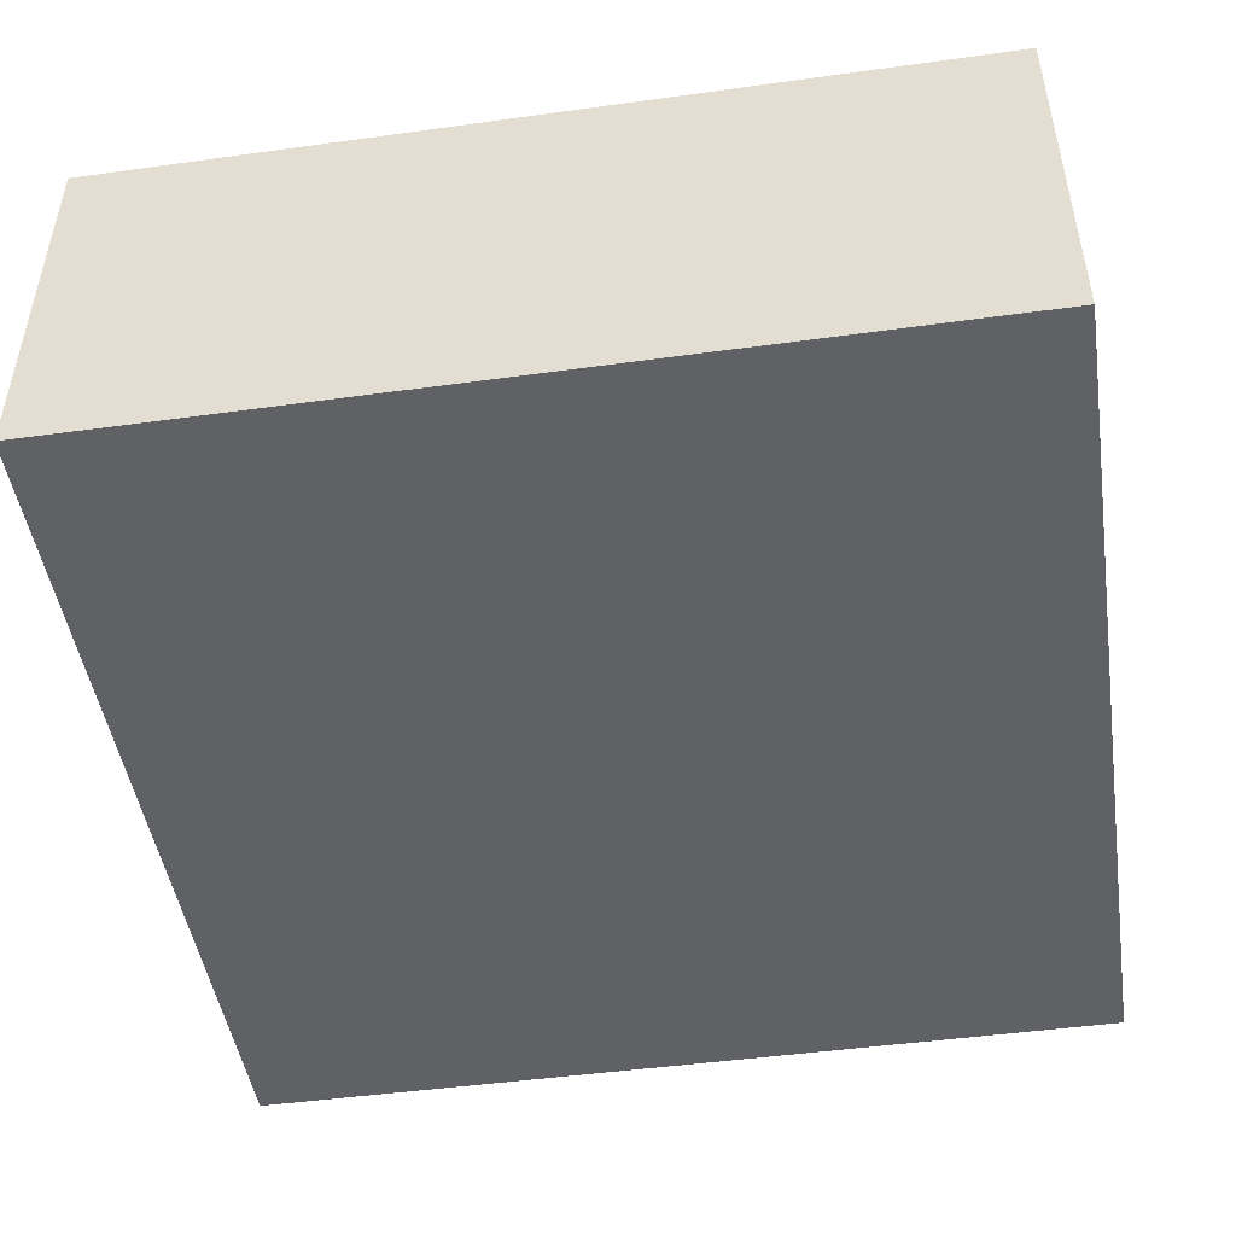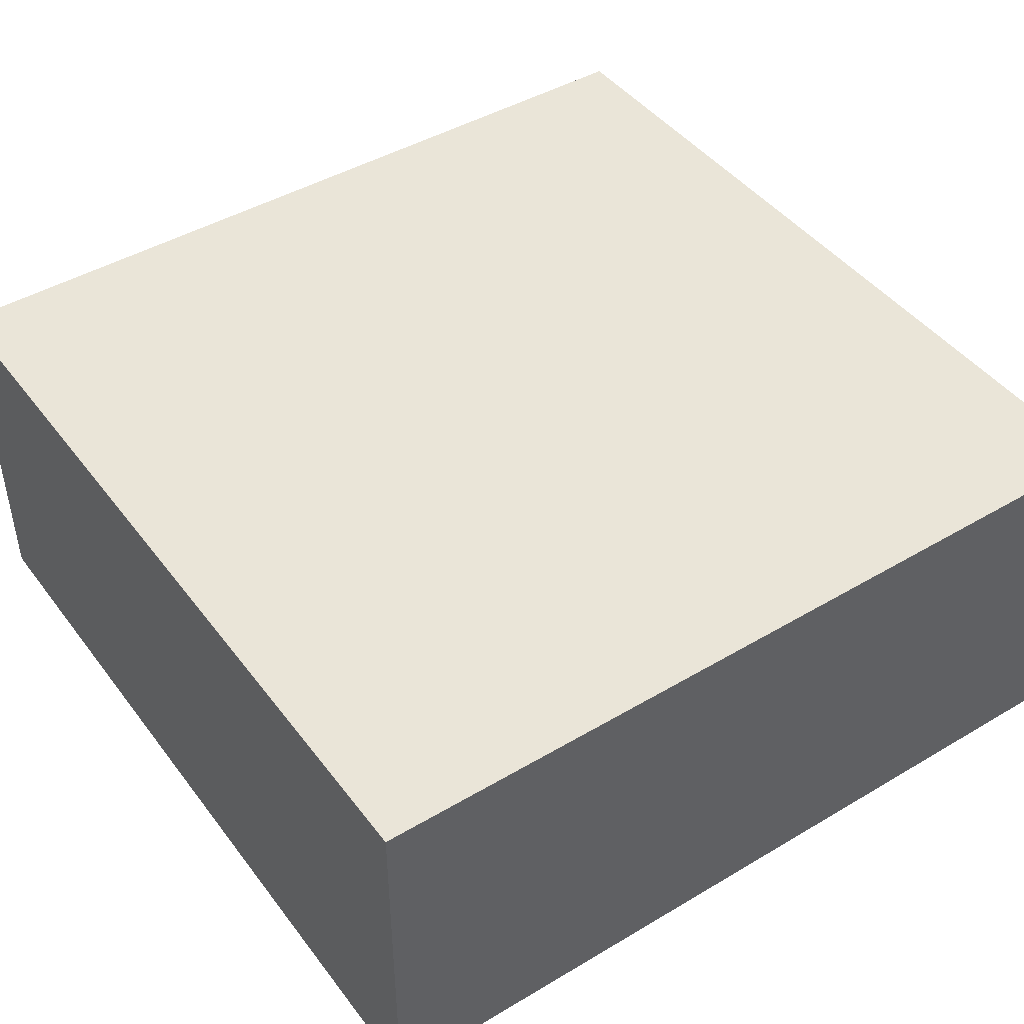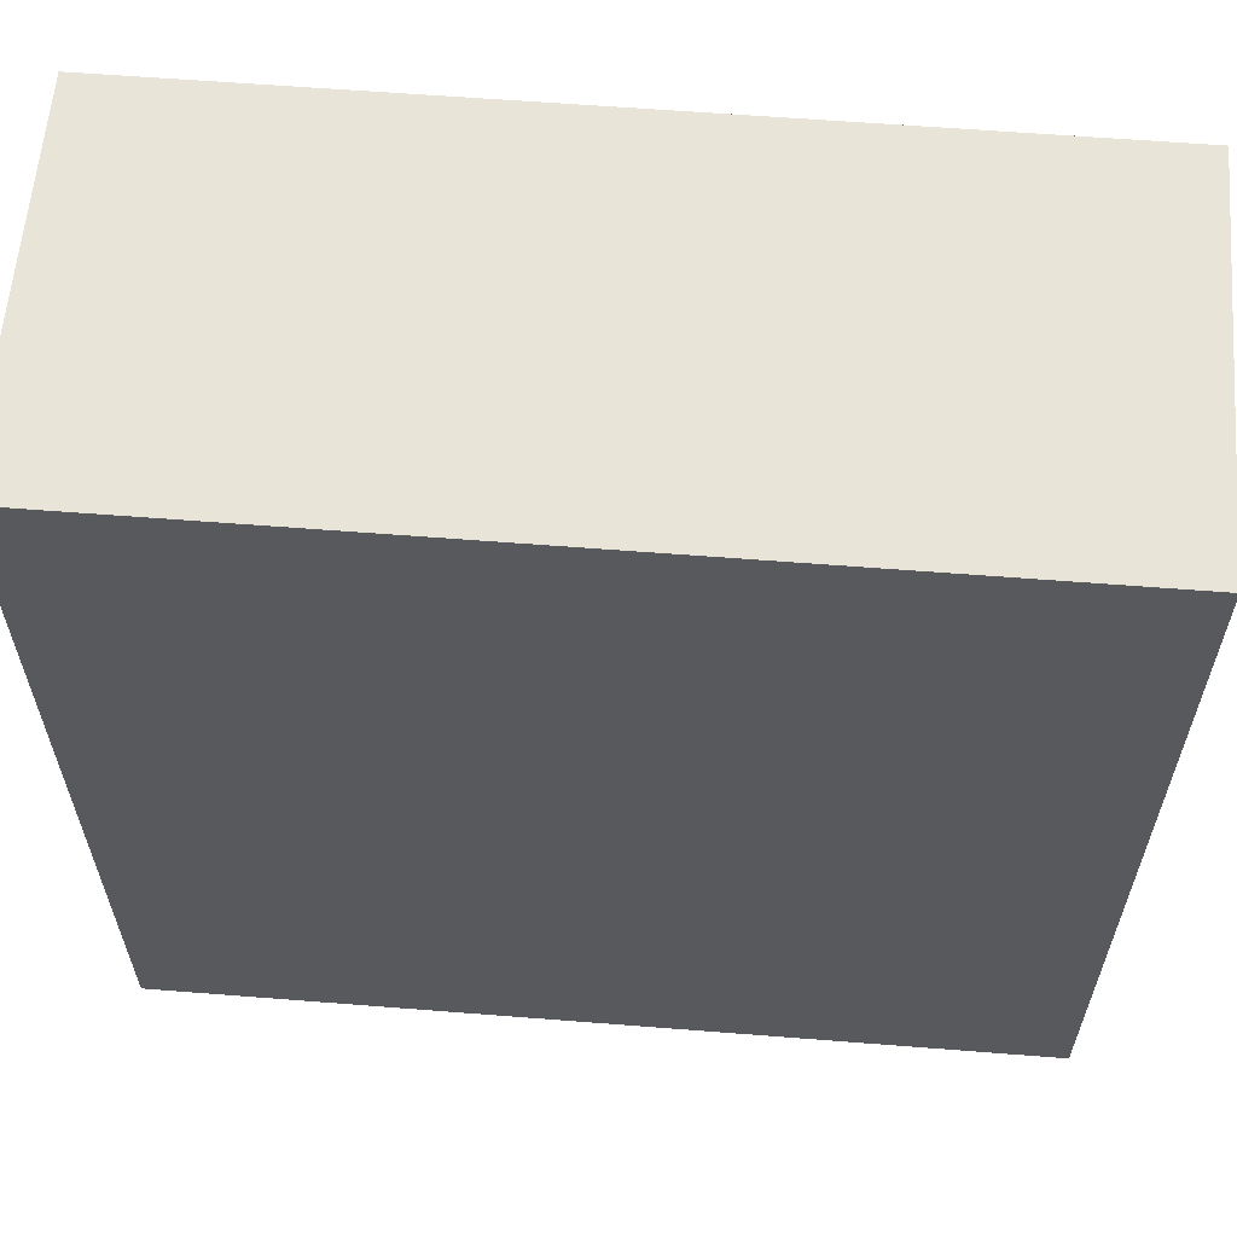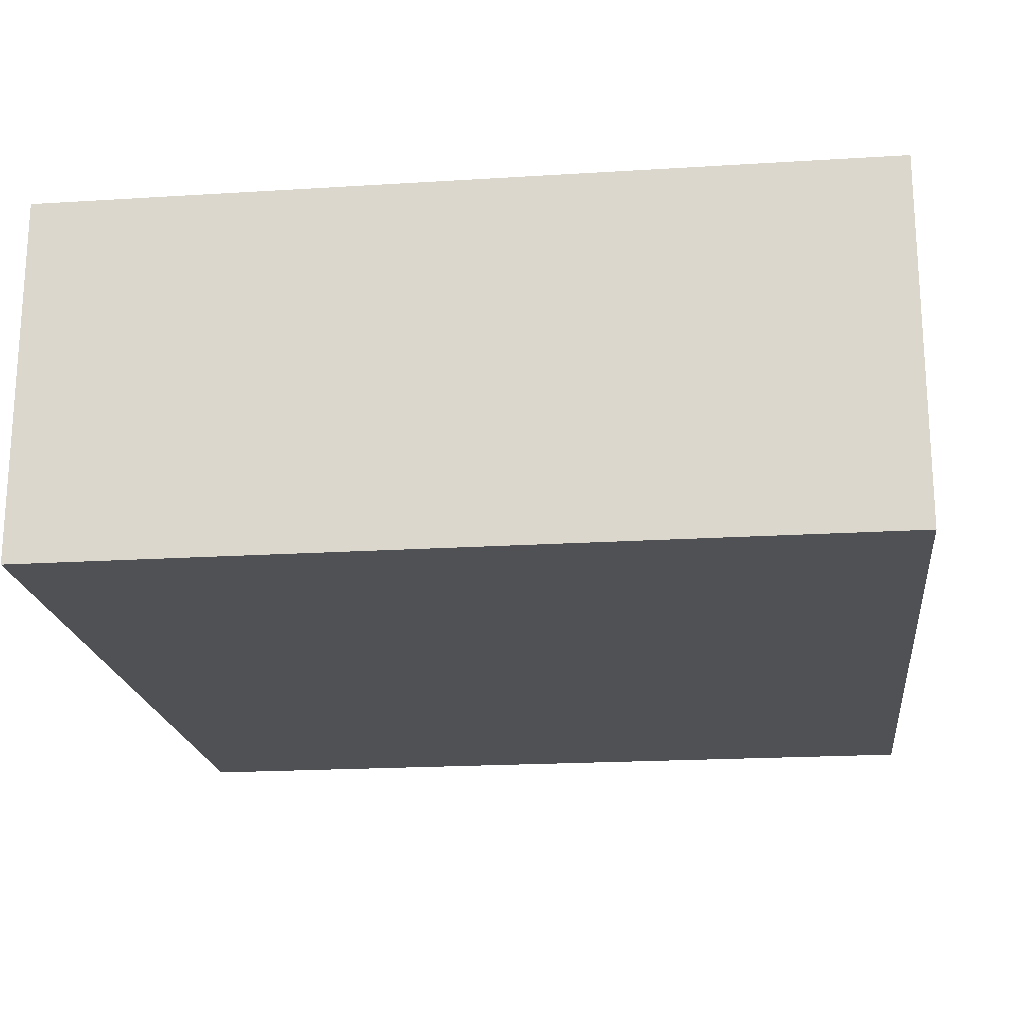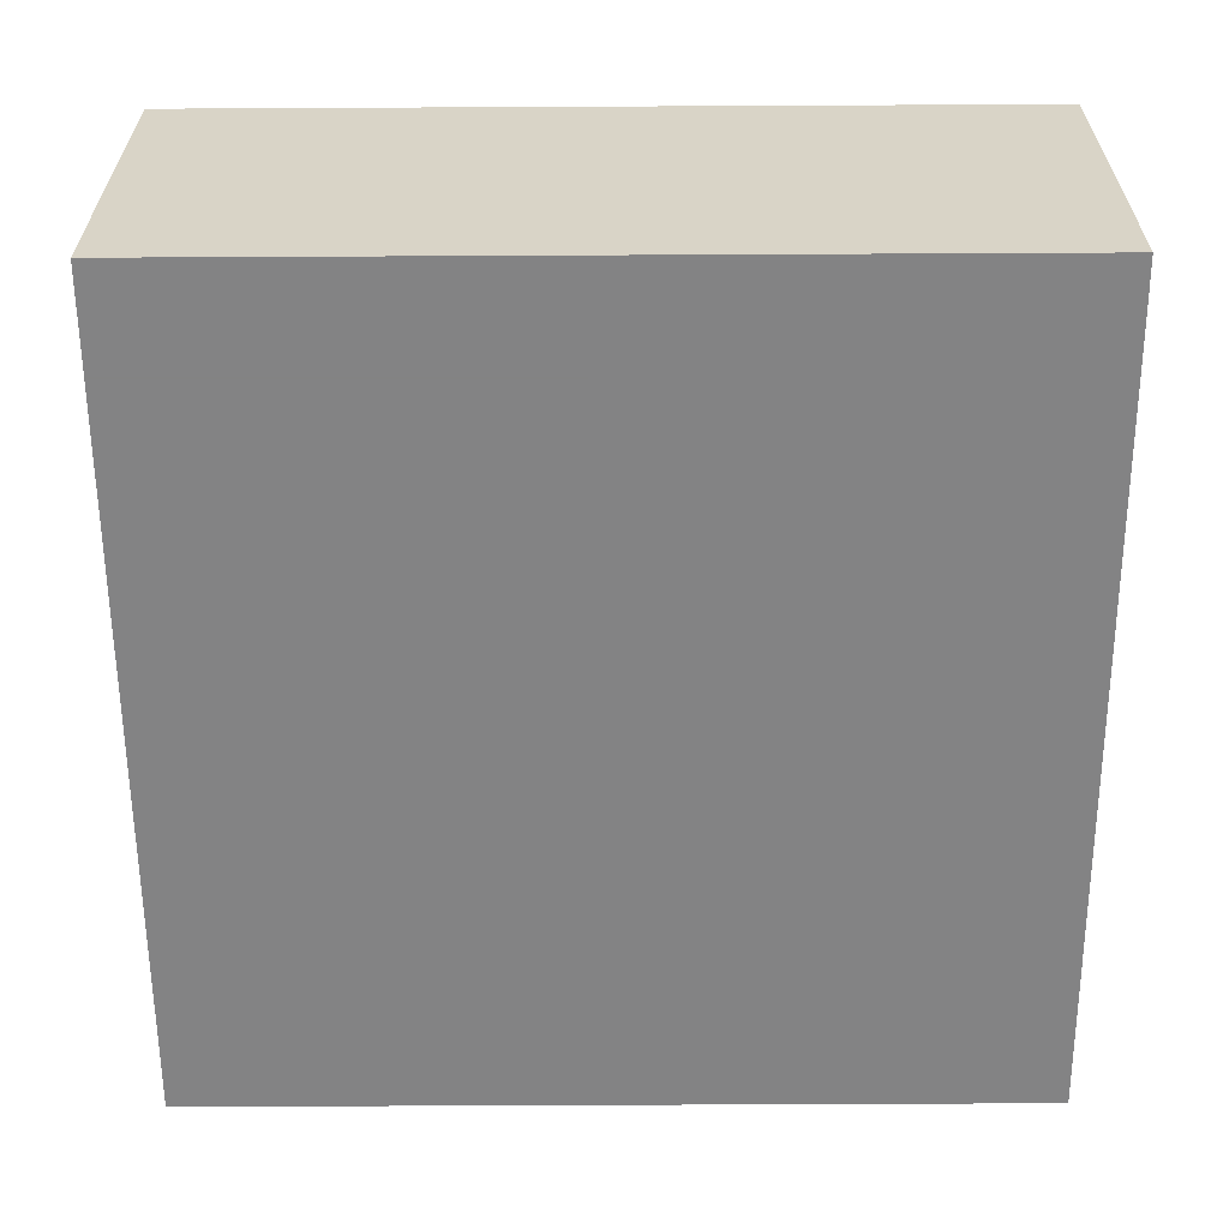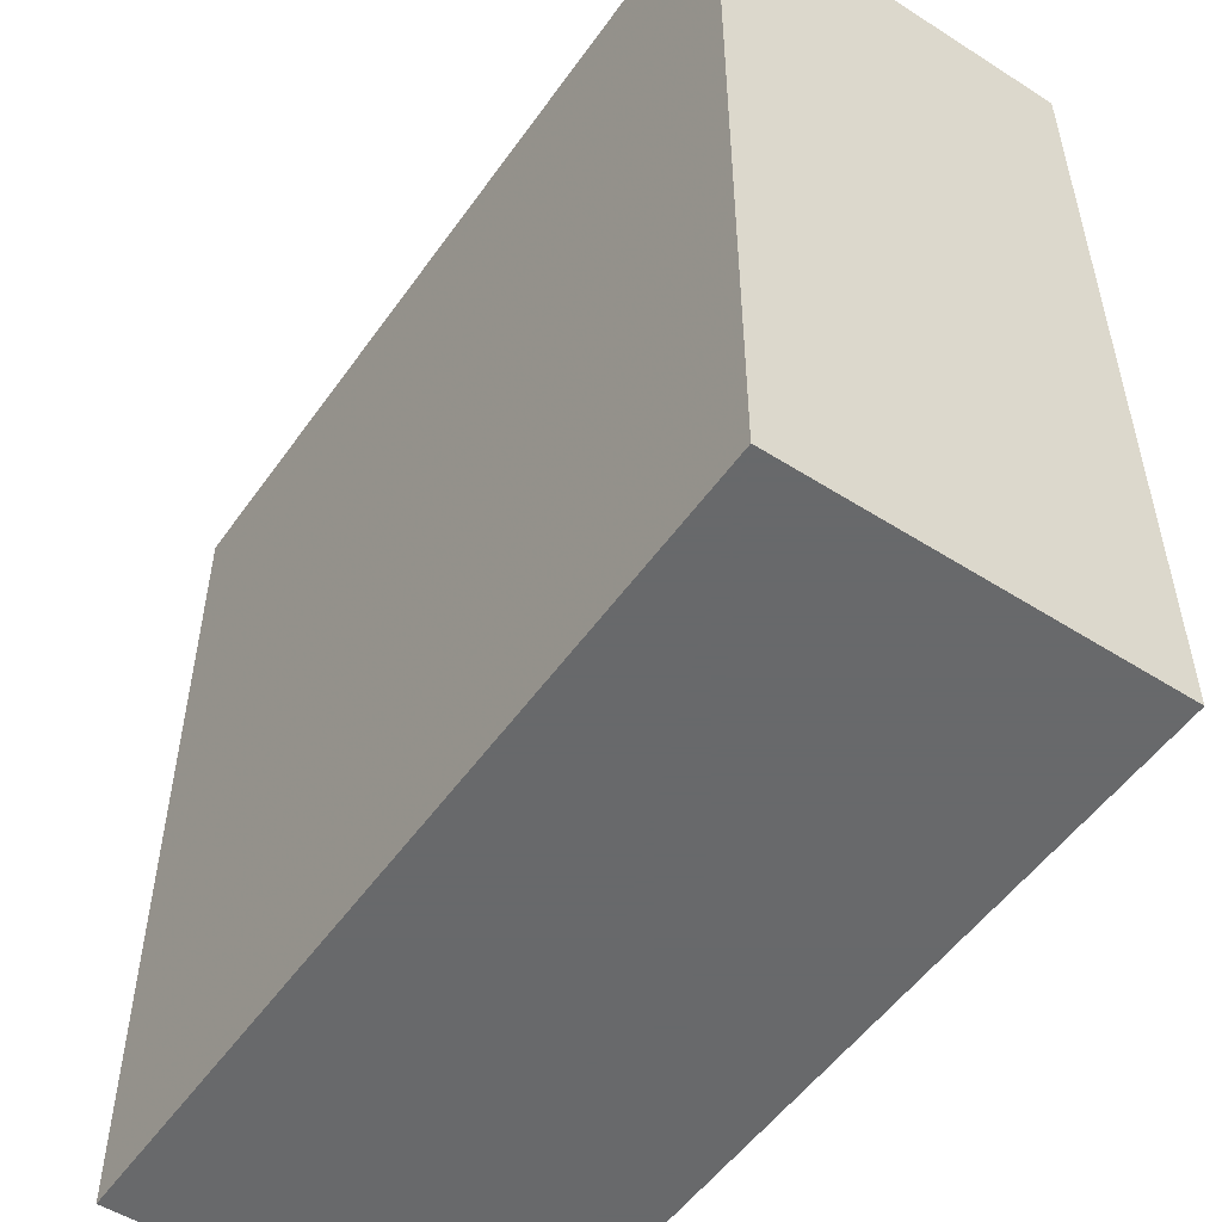
<metadata>
{"format":"obj","ext":"obj","renderer":"f3d","projection":"perspective","resolution":1024,"background":"white","views":[{"elev":-47.7,"azim":8.8,"up":"+Z"},{"elev":44.7,"azim":-34.6,"up":"+Z"},{"elev":60.7,"azim":4.6,"up":"+Y"},{"elev":-19.8,"azim":96.6,"up":"+Z"},{"elev":-61.1,"azim":-179.7,"up":"+Z"},{"elev":-52.6,"azim":55.6,"up":"+Y"}]}
</metadata>
<code>
o if/96/18
v -8 8 -2
v -1 8 -2
v 5 -2 -2
v -5 -6 -2
v -8 -6 -2
v 3 -8 -2
v -4 -8 -2
v -8 -8 -2
v 8 -8 -2
v 8 -8 5
v -8 -8 5
v 8 8 -2
v 8 8 5
v -8 8 5
f 1 2 3
f 1 3 4
f 1 4 5
f 3 6 7
f 3 7 4
f 8 9 10
f 8 10 11
f 8 11 1
f 8 1 9
f 9 1 12
f 9 12 13
f 9 13 10
f 10 13 11
f 11 13 14
f 11 14 1
f 1 14 12
f 12 14 13

</code>
